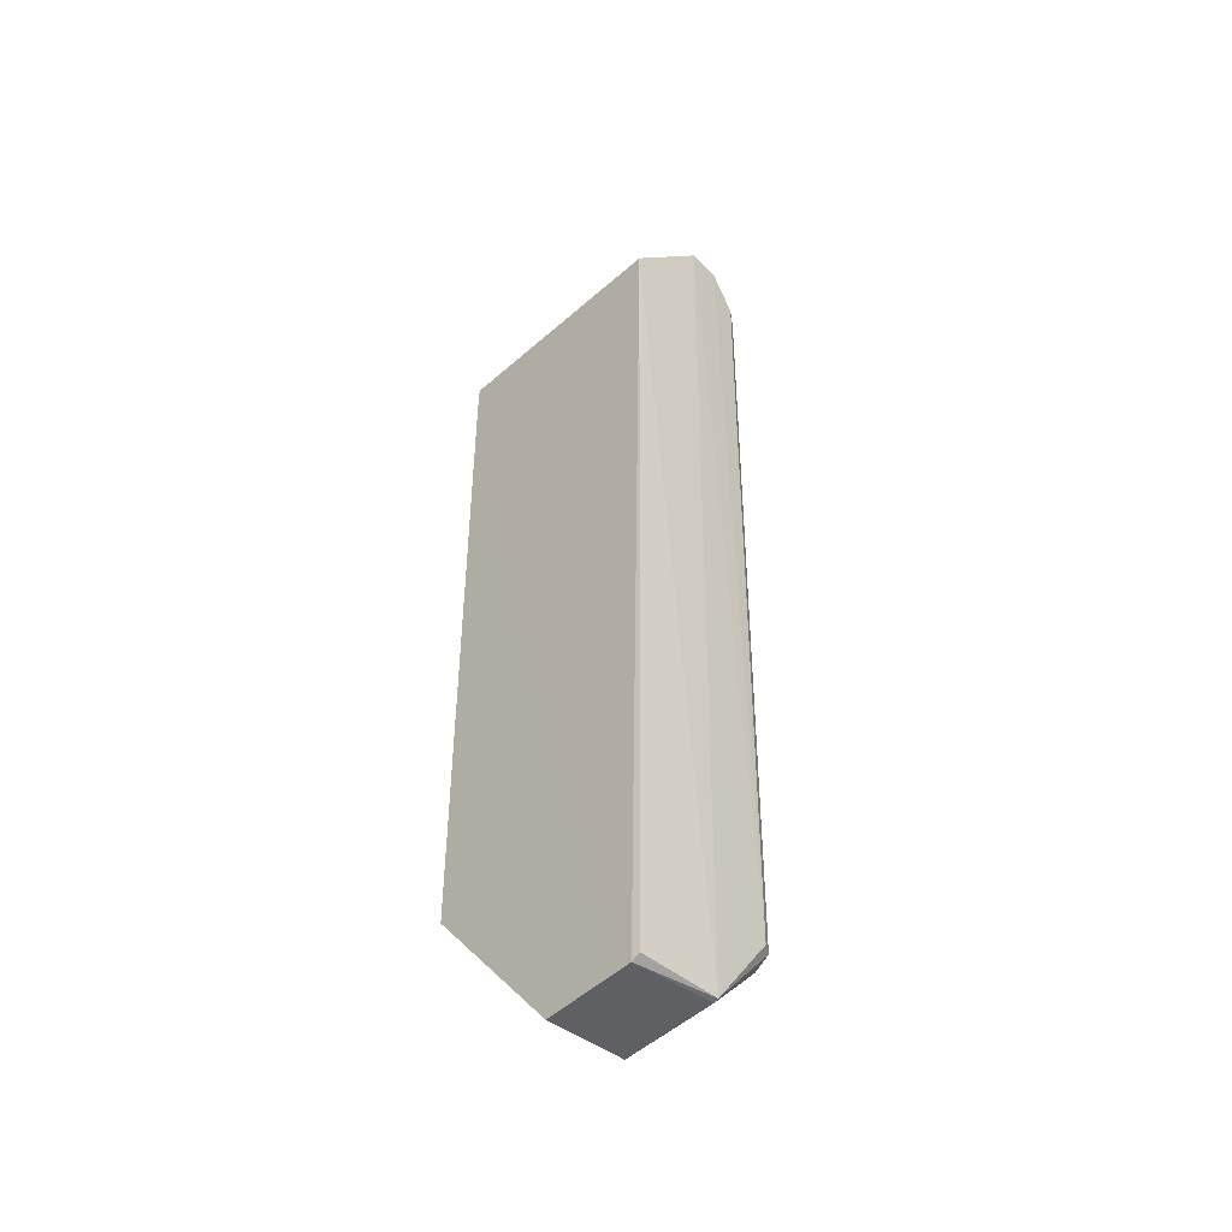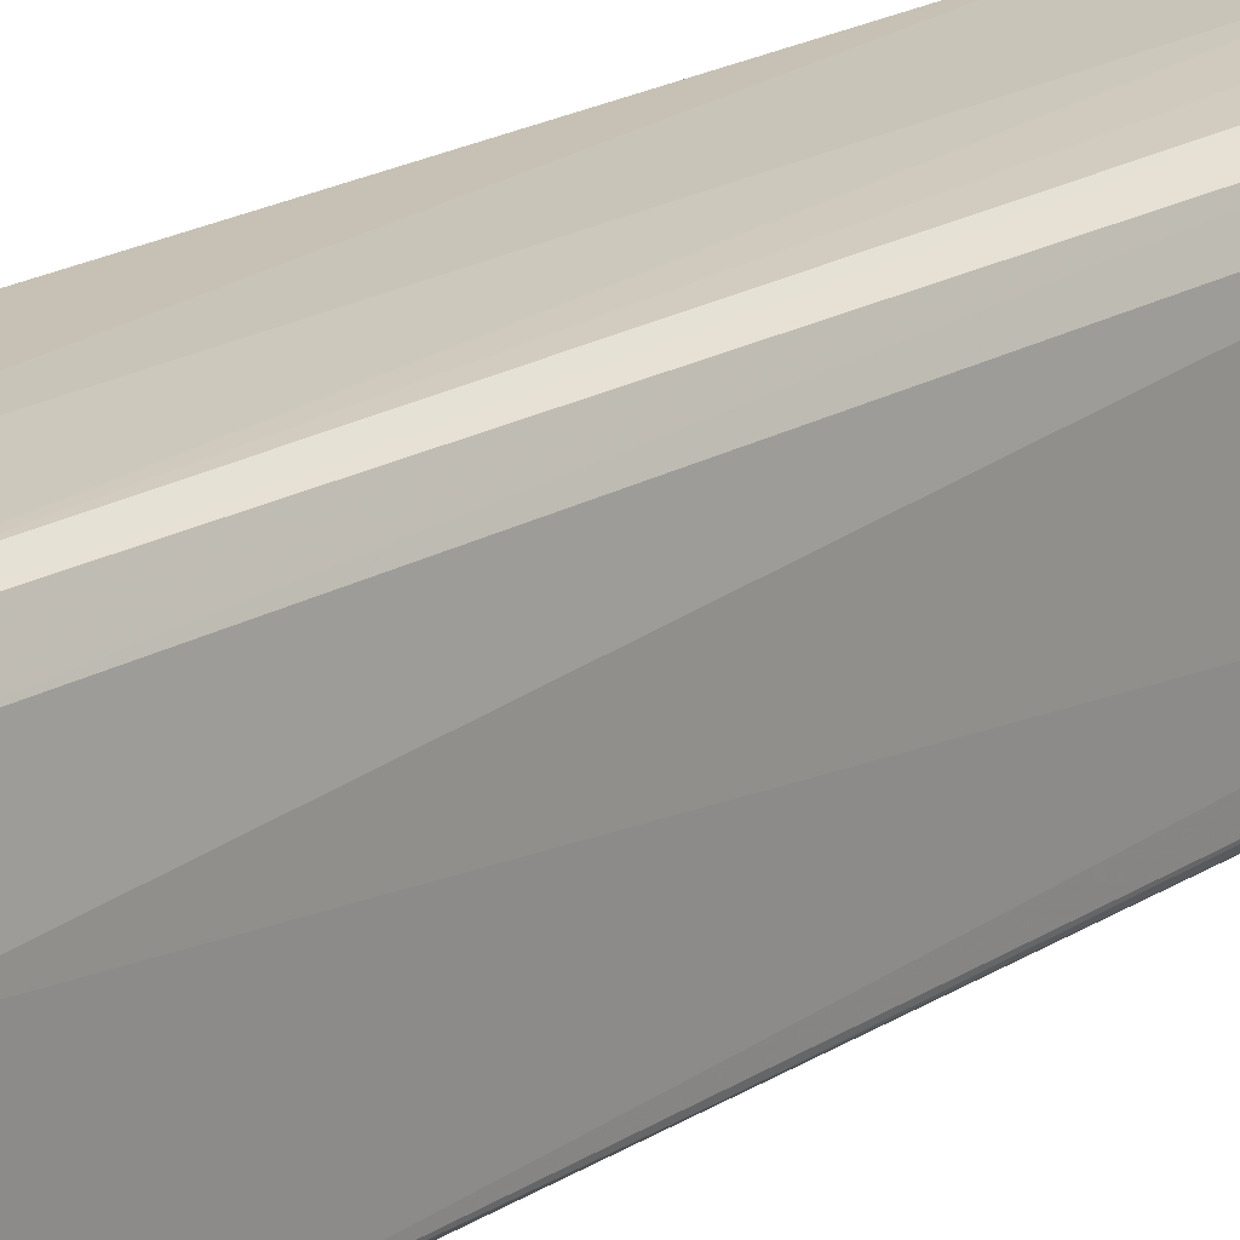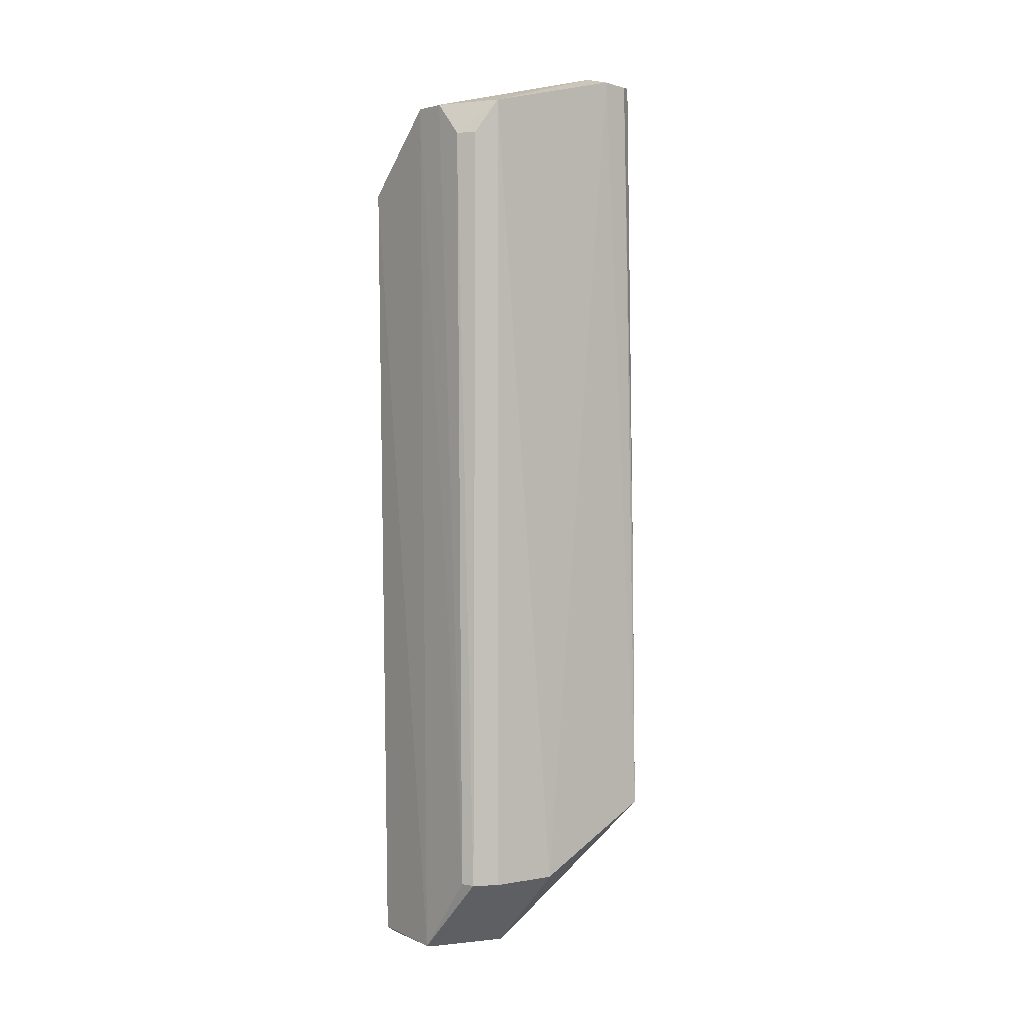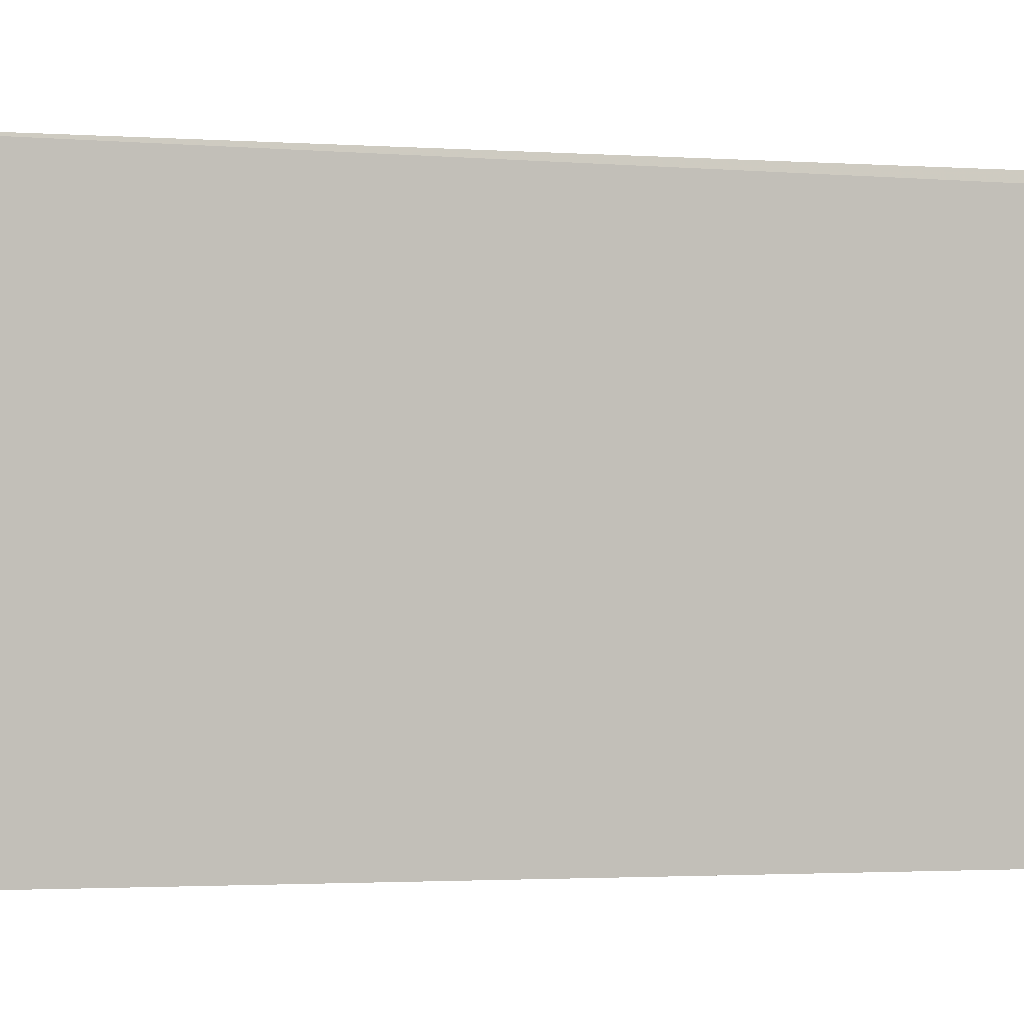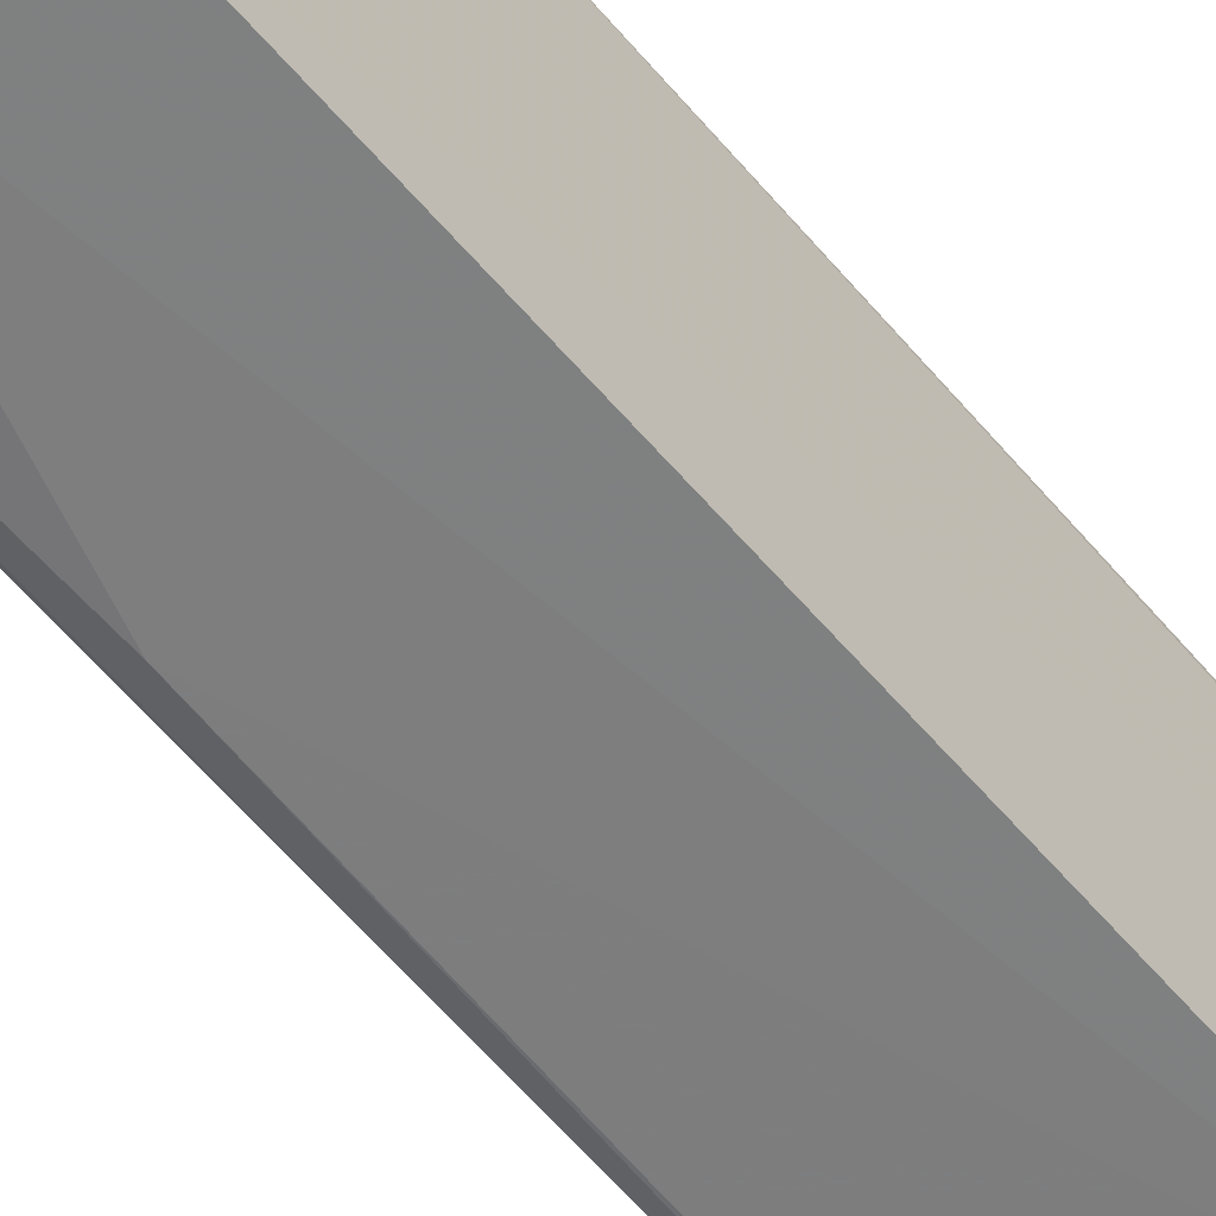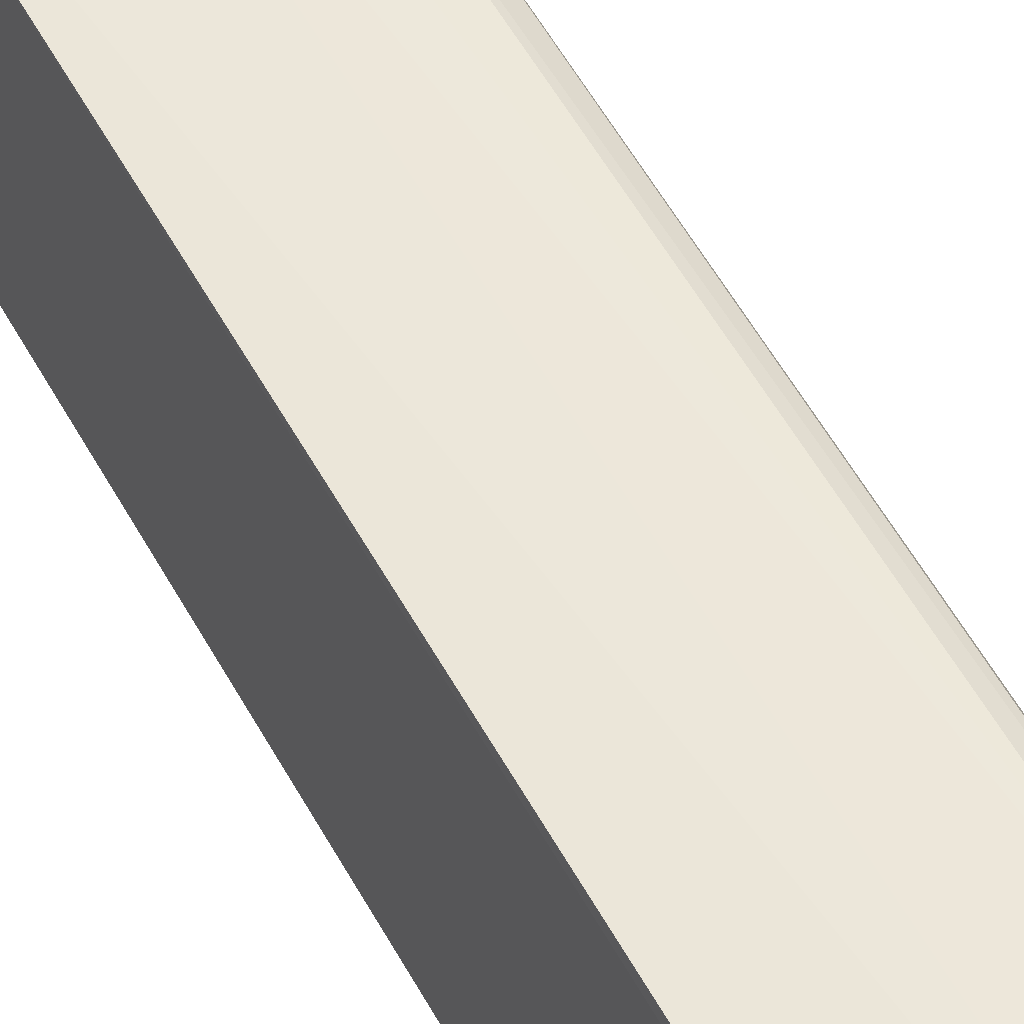
<metadata>
{"format":"obj","ext":"obj","renderer":"f3d","projection":"perspective","resolution":1024,"background":"white","views":[{"elev":-43.4,"azim":135.9,"up":"+Z"},{"elev":18.7,"azim":-139.2,"up":"+Y"},{"elev":1.9,"azim":-126.3,"up":"+Z"},{"elev":-0.1,"azim":69.1,"up":"+Y"},{"elev":-60.1,"azim":40.2,"up":"+Y"},{"elev":55.7,"azim":151.4,"up":"+Y"}]}
</metadata>
<code>
v -0.038 0.01891 0.1454
v -0.02494 -0.01887 0.1323
v -0.0251 0.01768 0.002381
v -0.03811 0.01703 0.001655
v -0.05119 -0.01795 0.02486
v -0.038 0.01783 0.001851
v -0.02495 0.01918 0.1323
v -0.05085 -0.01538 0.151
v -0.02492 -0.01934 0.02493
v -0.0249 0.01649 0.001488
v -0.05117 0.01219 0.01426
v -0.04829 -0.01879 0.09556
v -0.04589 -0.01114 0.1528
v -0.02491 -0.01899 0.127
v -0.03802 0.001936 0.0005103
v -0.05205 0.001875 0.01438
v -0.05152 0.01244 0.1456
v -0.04783 0.0172 0.01448
v -0.04959 -0.0172 0.1514
v -0.0502 -0.01879 0.02489
v -0.038 -0.01893 0.1217
v -0.02493 0.001904 0.0004036
v -0.05118 -0.01111 0.1514
v -0.04308 0.01845 0.1454
v -0.04954 0.01609 0.01438
v -0.05091 -0.0176 0.06939
v -0.04601 -0.01725 0.1515
v -0.04981 -0.01874 0.05105
v -0.04315 -0.01885 0.1139
v -0.05008 0.01595 0.1402
v -0.04053 -0.01888 0.1191
v -0.04756 0.01786 0.1401
f 7 1 2
f 7 6 1
f 7 3 6
f 10 6 3
f 10 4 6
f 10 3 7
f 11 6 4
f 13 2 1
f 14 10 7
f 14 7 2
f 14 9 10
f 15 4 10
f 16 15 5
f 16 11 4
f 16 4 15
f 17 11 16
f 18 1 6
f 20 9 12
f 20 15 9
f 20 5 15
f 21 9 14
f 21 14 2
f 21 2 19
f 22 15 10
f 22 10 9
f 22 9 15
f 23 16 5
f 23 5 8
f 23 17 16
f 23 13 17
f 23 19 13
f 23 8 19
f 24 17 13
f 24 13 1
f 24 1 18
f 25 18 6
f 25 6 11
f 26 19 8
f 26 8 5
f 26 5 20
f 27 19 2
f 27 2 13
f 27 13 19
f 28 20 12
f 28 12 19
f 28 26 20
f 28 19 26
f 29 19 12
f 29 12 9
f 29 9 21
f 30 25 11
f 30 11 17
f 31 29 21
f 31 21 19
f 31 19 29
f 32 30 17
f 32 17 24
f 32 24 18
f 32 18 25
f 32 25 30

</code>
